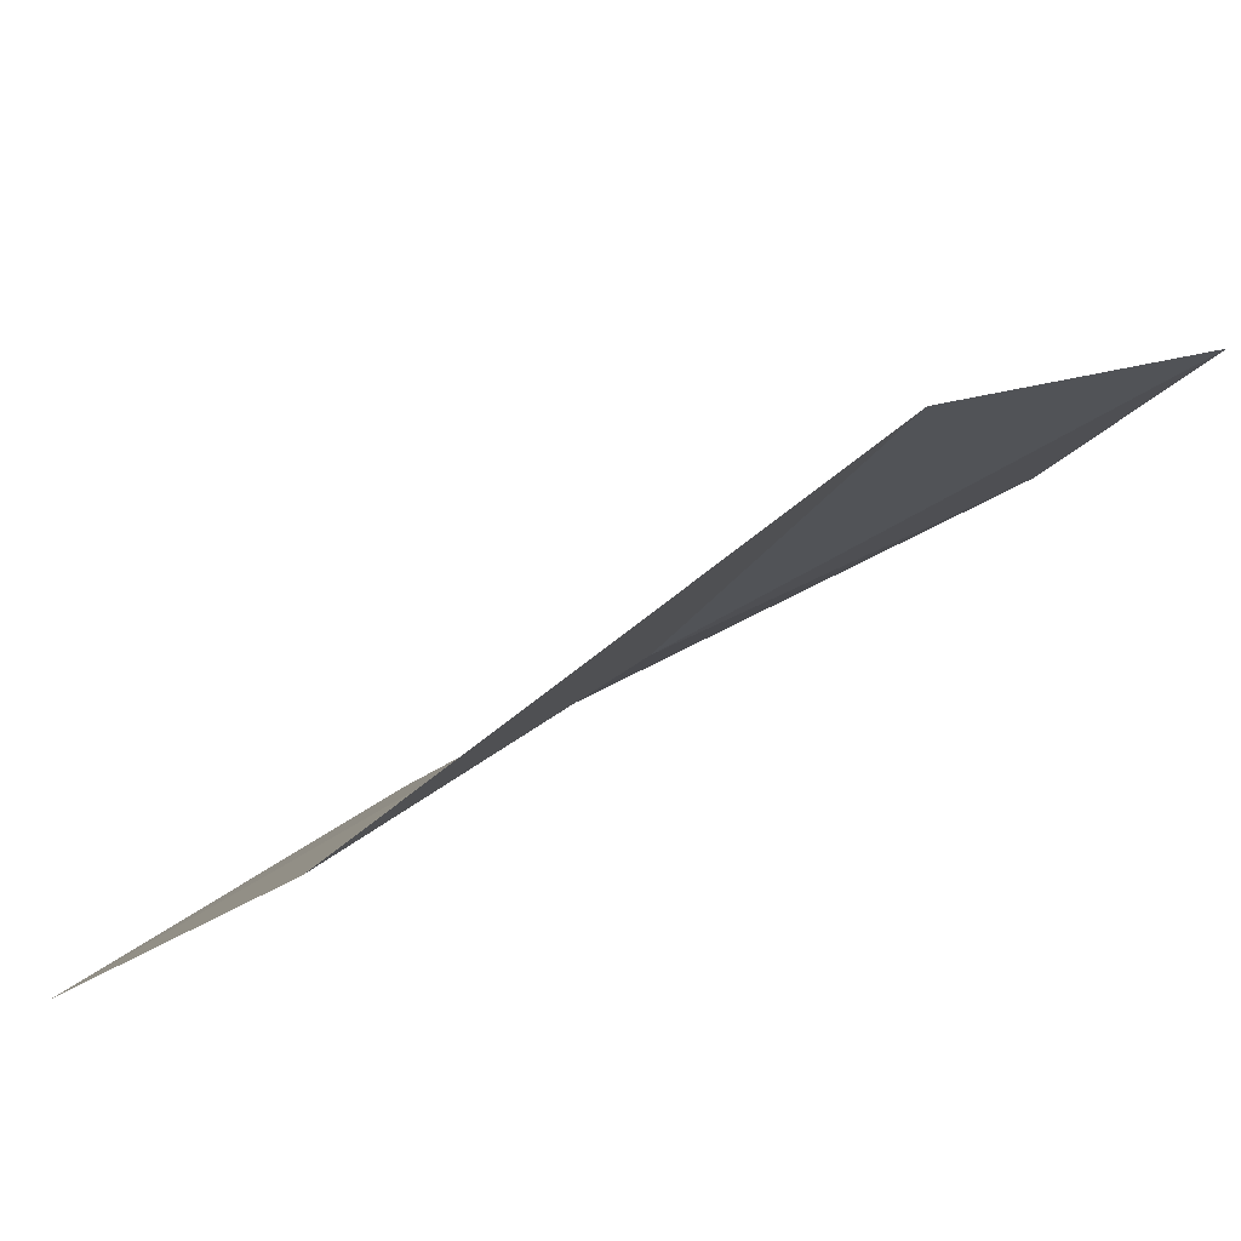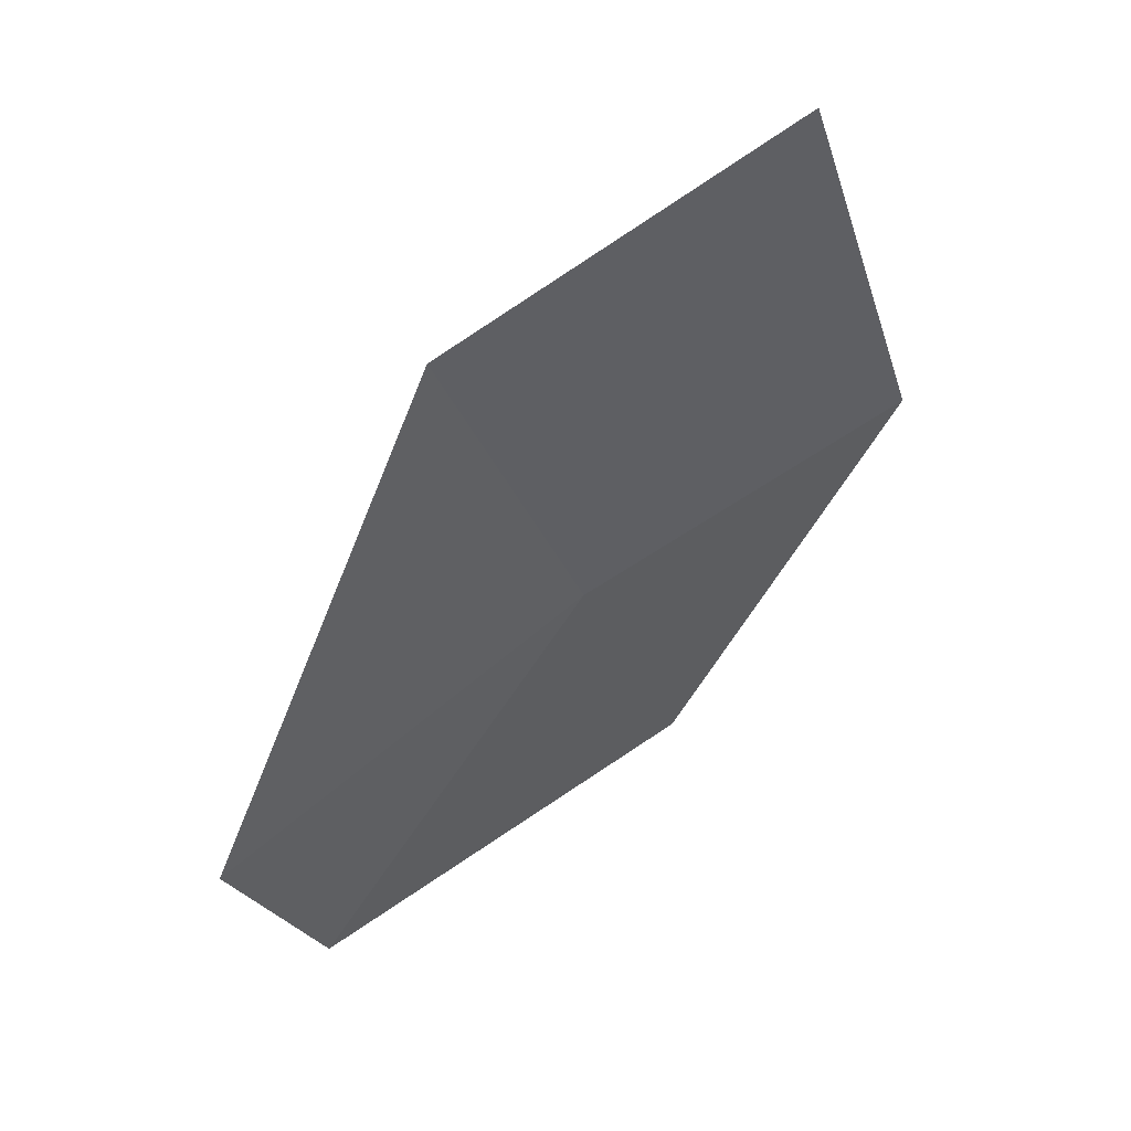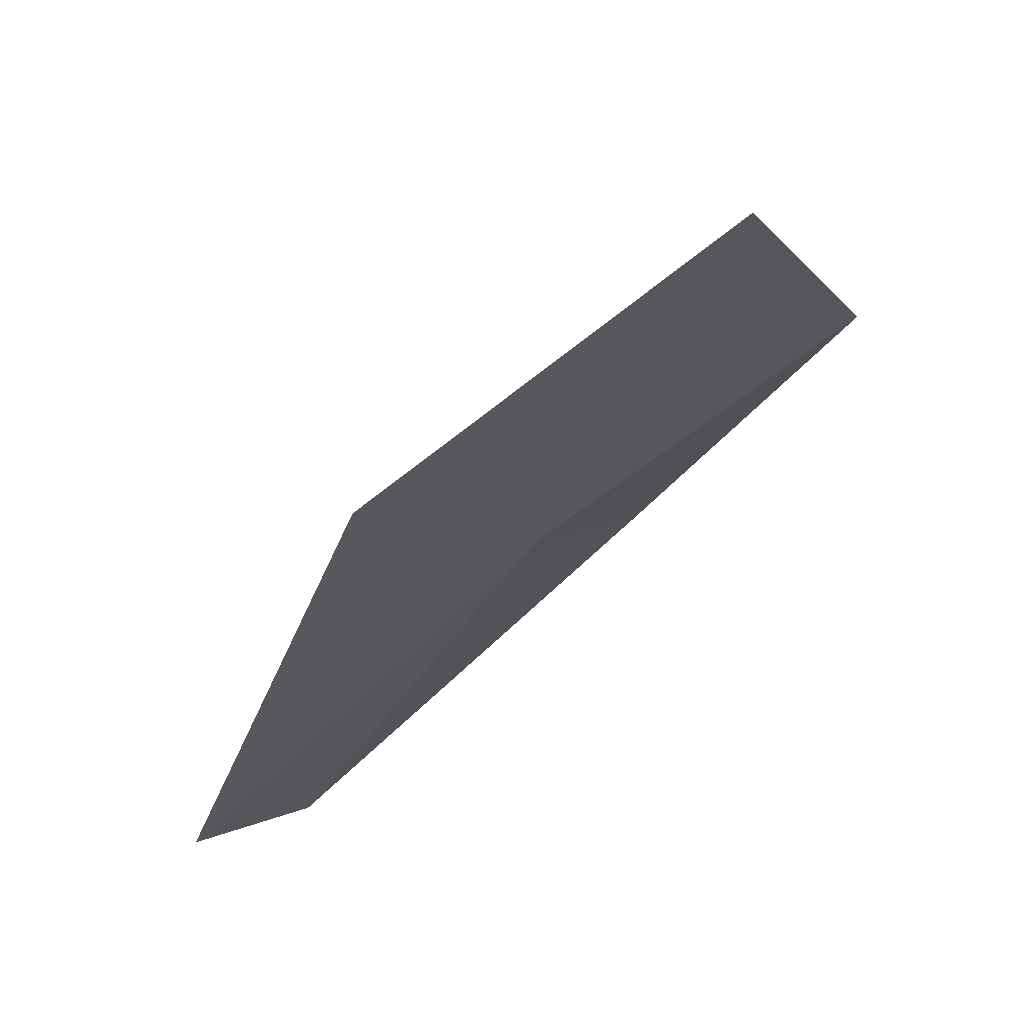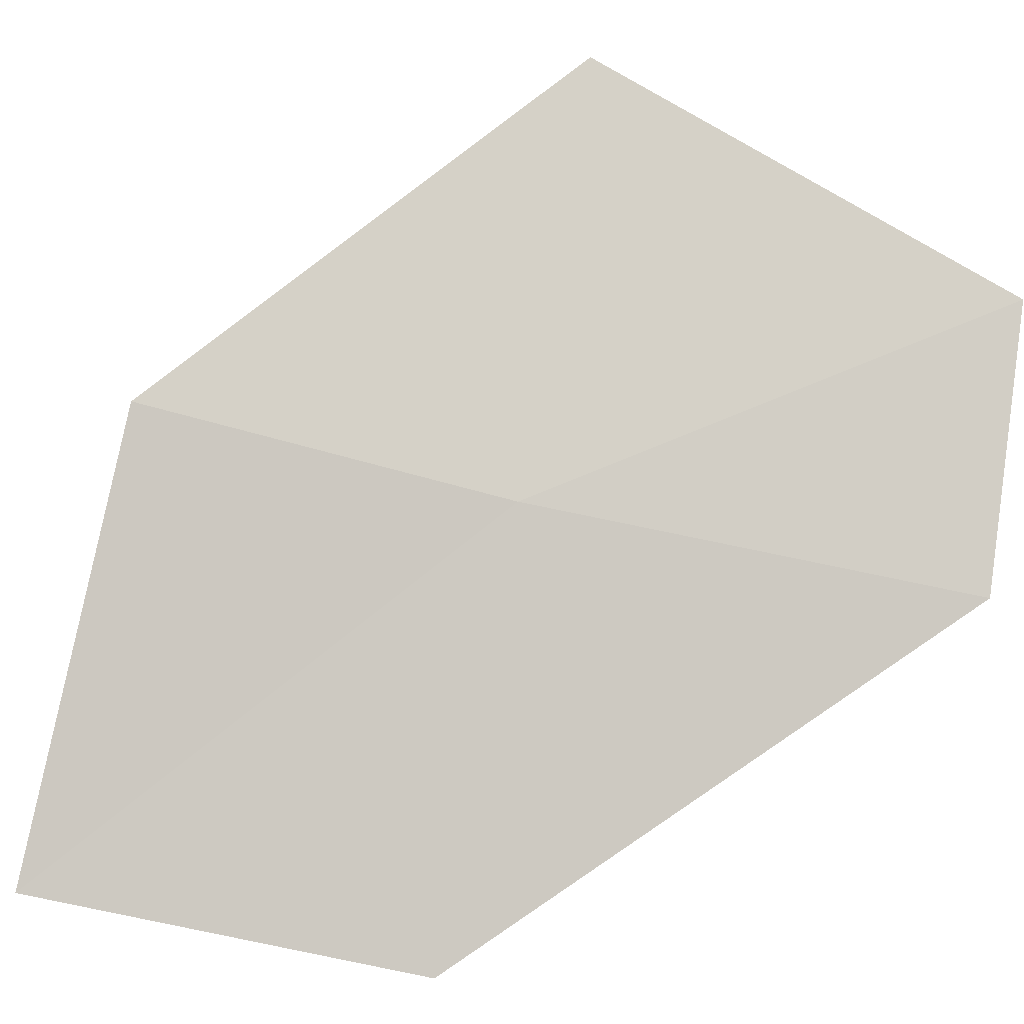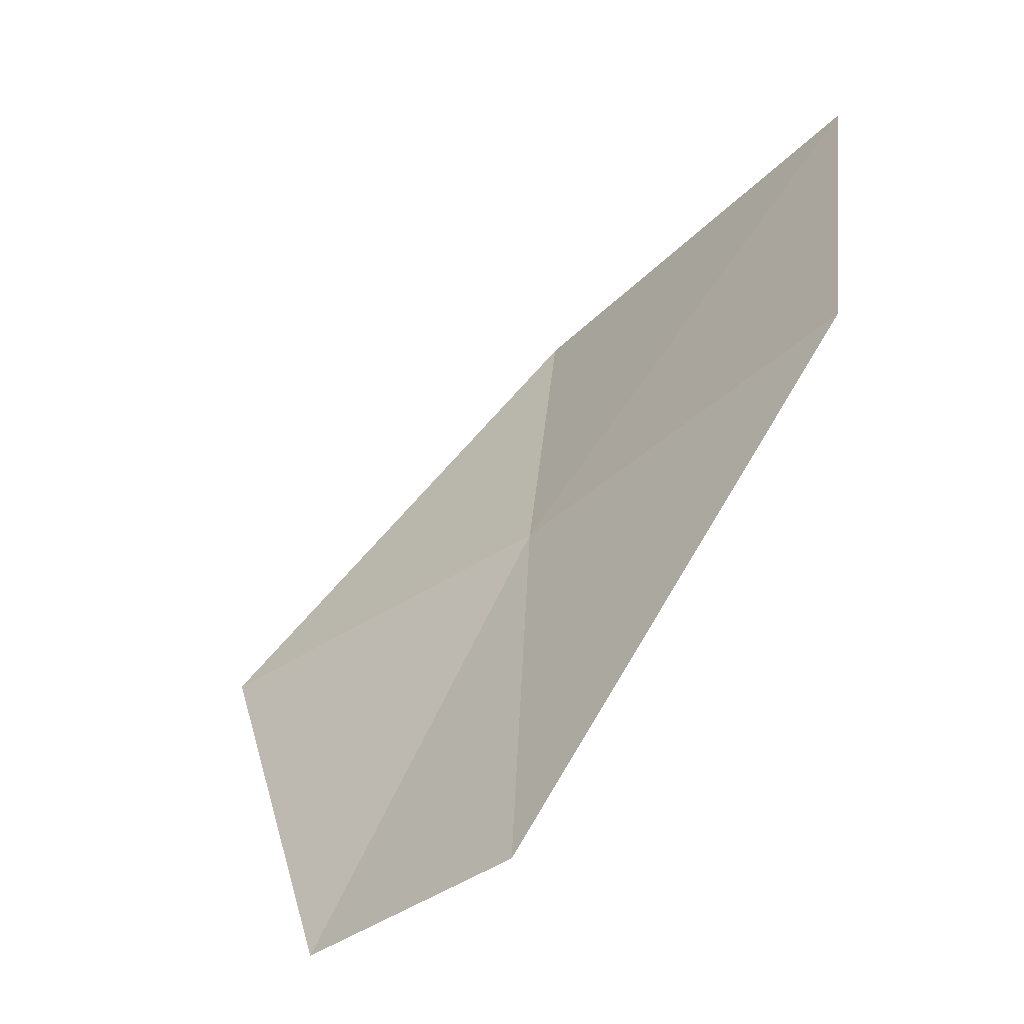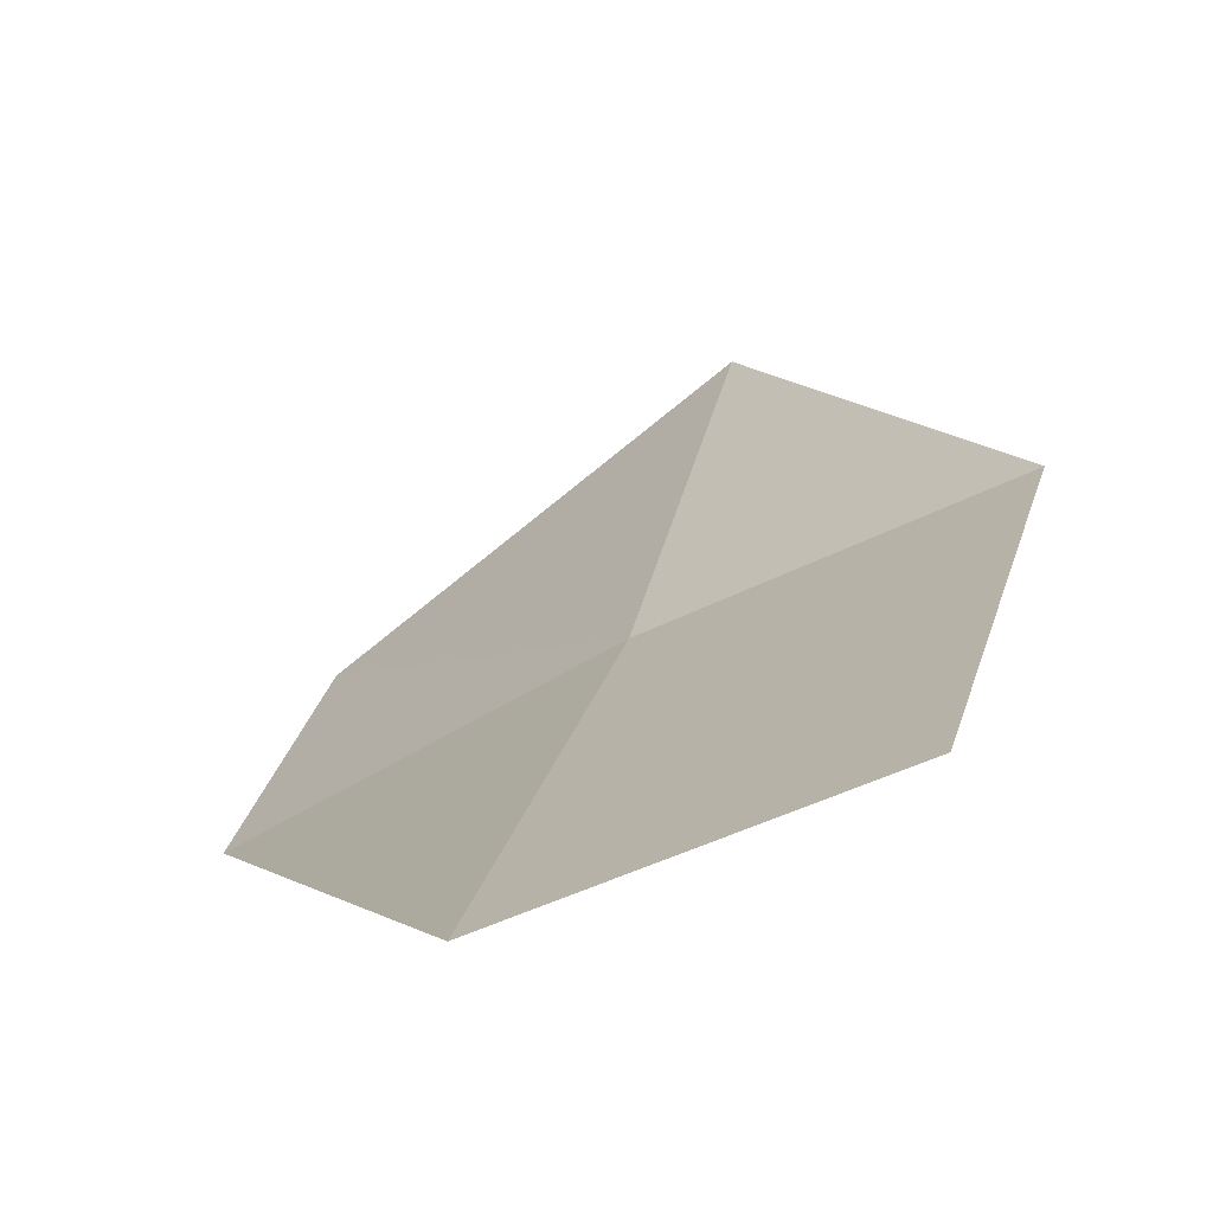
<metadata>
{"format":"obj","ext":"obj","renderer":"f3d","projection":"perspective","resolution":1024,"background":"white","views":[{"elev":45.4,"azim":-78.1,"up":"+Z"},{"elev":8.0,"azim":-179.0,"up":"+Y"},{"elev":-59.8,"azim":-175.5,"up":"+Z"},{"elev":-40.9,"azim":-43.2,"up":"+Z"},{"elev":6.5,"azim":105.8,"up":"+Y"},{"elev":-26.4,"azim":180.0,"up":"+Z"}]}
</metadata>
<code>
v 19.2 18.4 4.388
v 19.24 18.48 4.272
v 19.32 18.31 4.362
v 19.29 18.27 4.44
v 19.17 18.33 4.514
v 19.13 18.55 4.288
v 19.1 18.46 4.406
f 1 3 2
f 1 4 3
f 1 5 4
f 1 2 6
f 1 6 7
f 1 7 5

</code>
